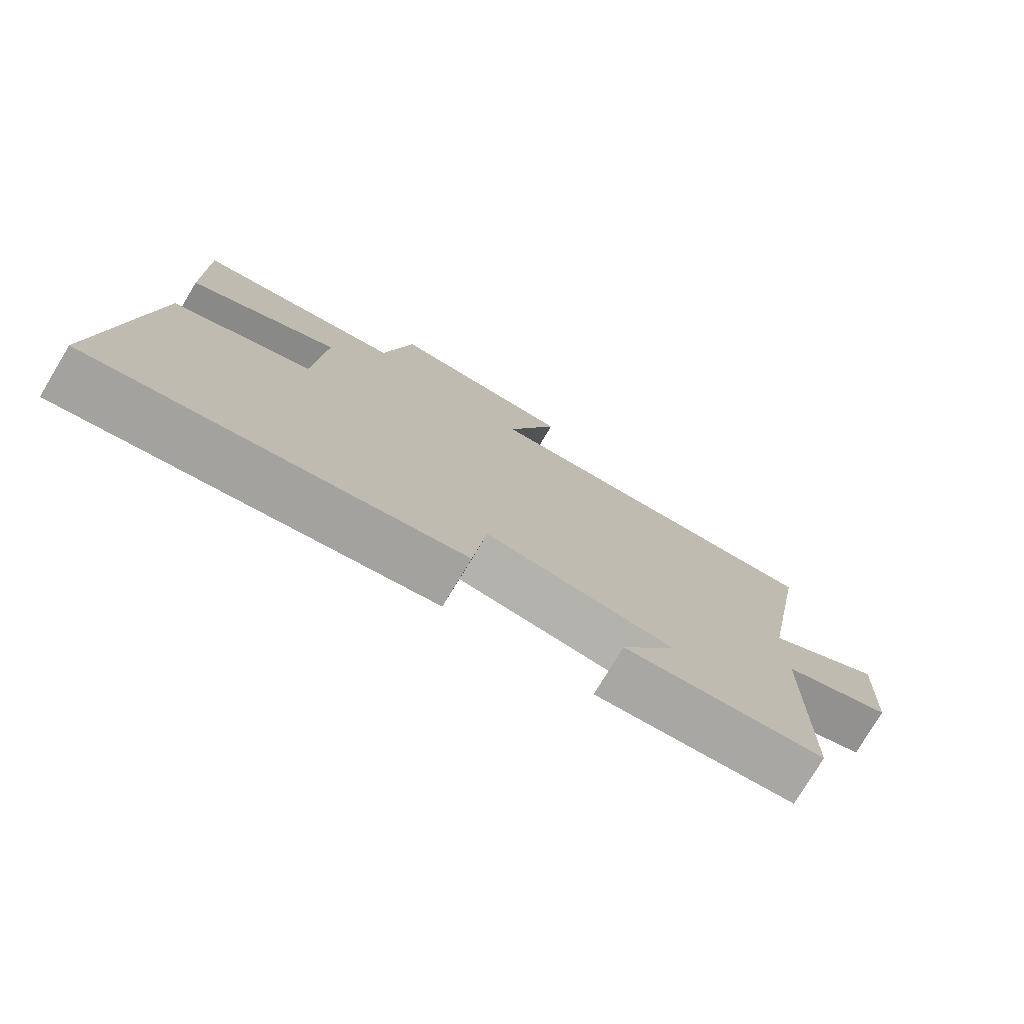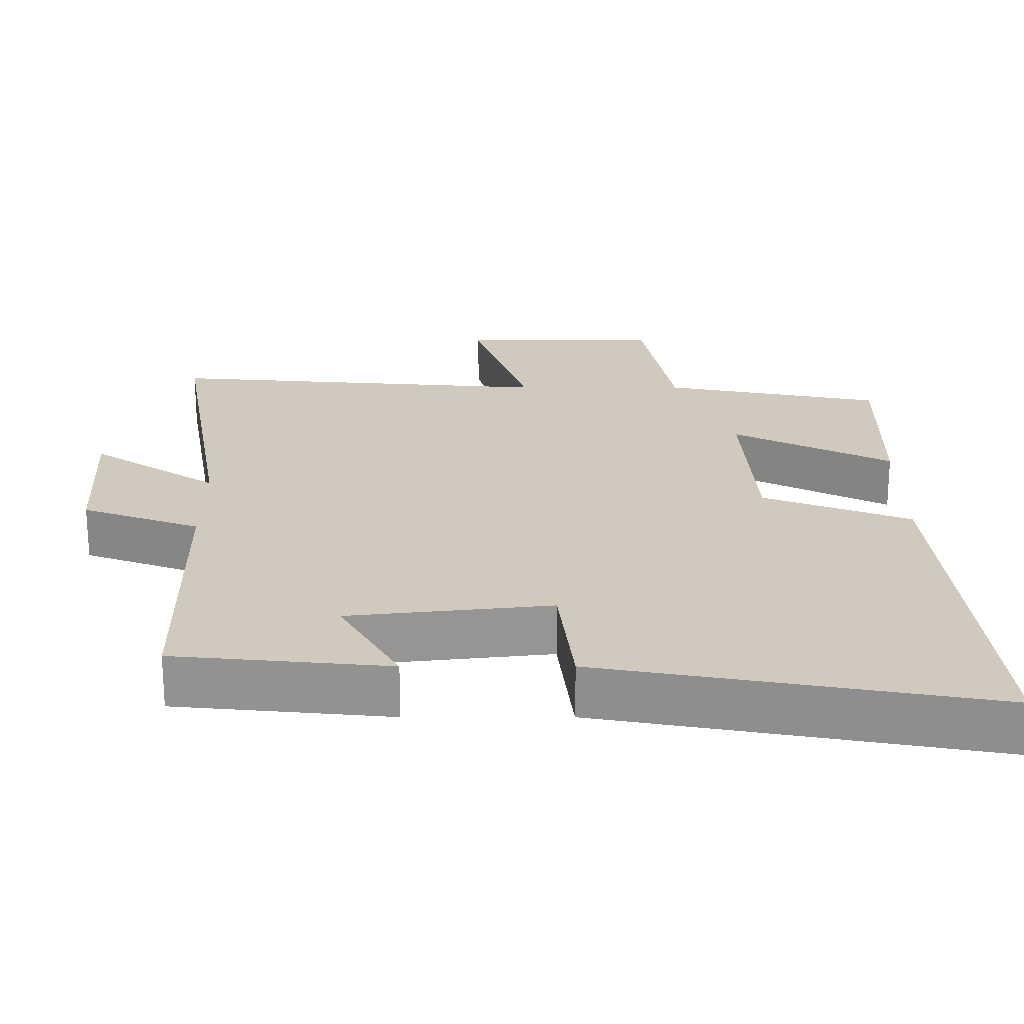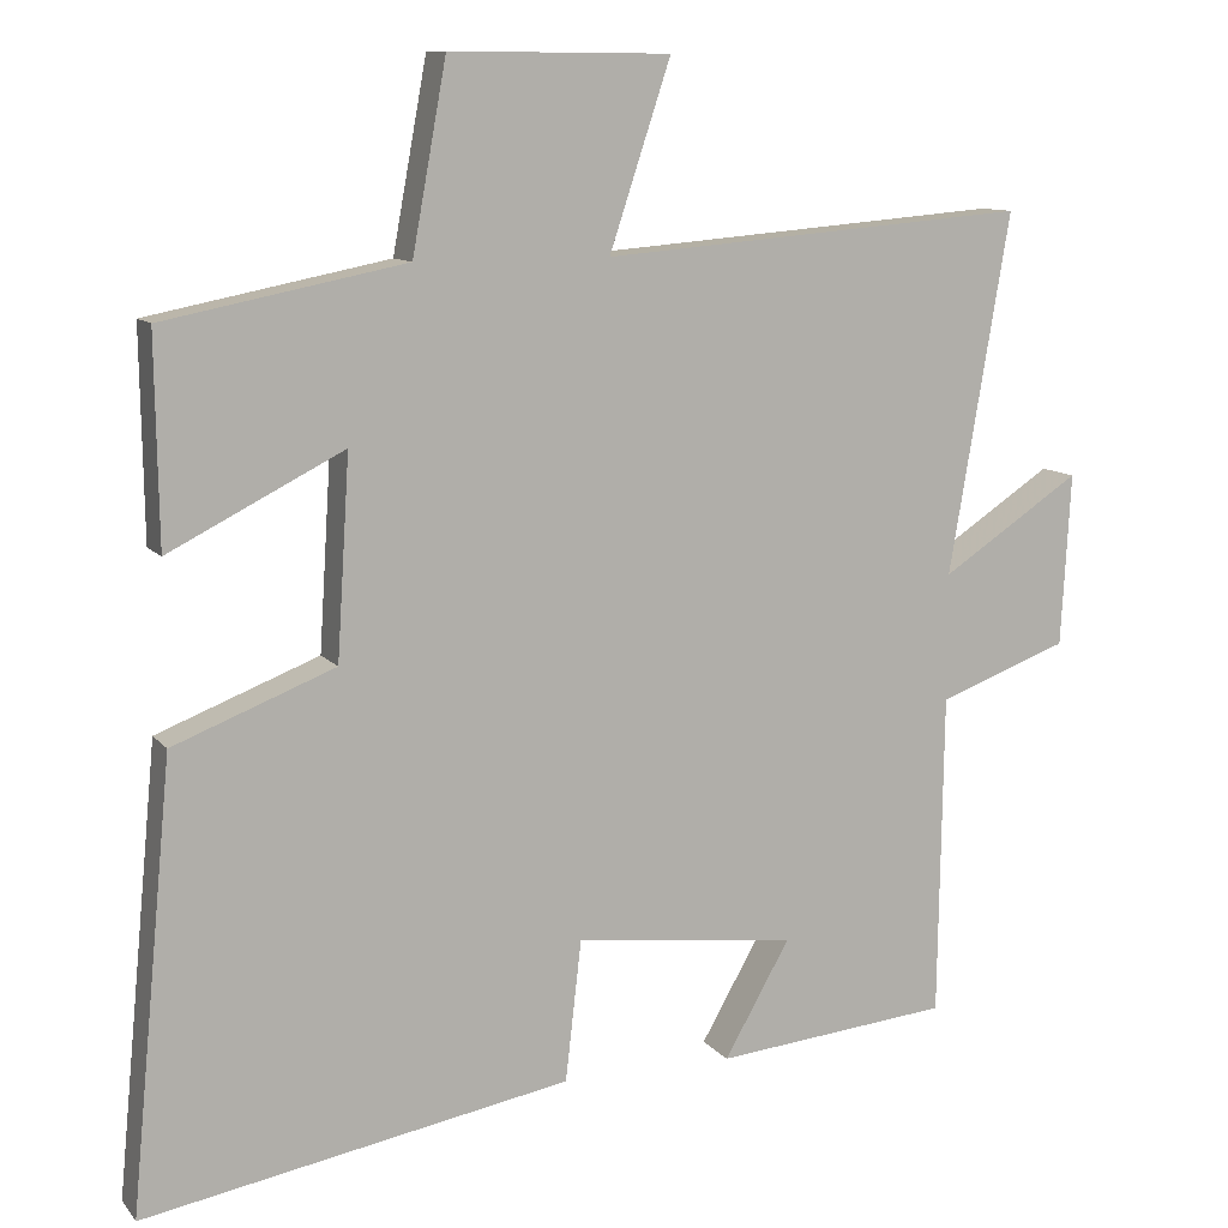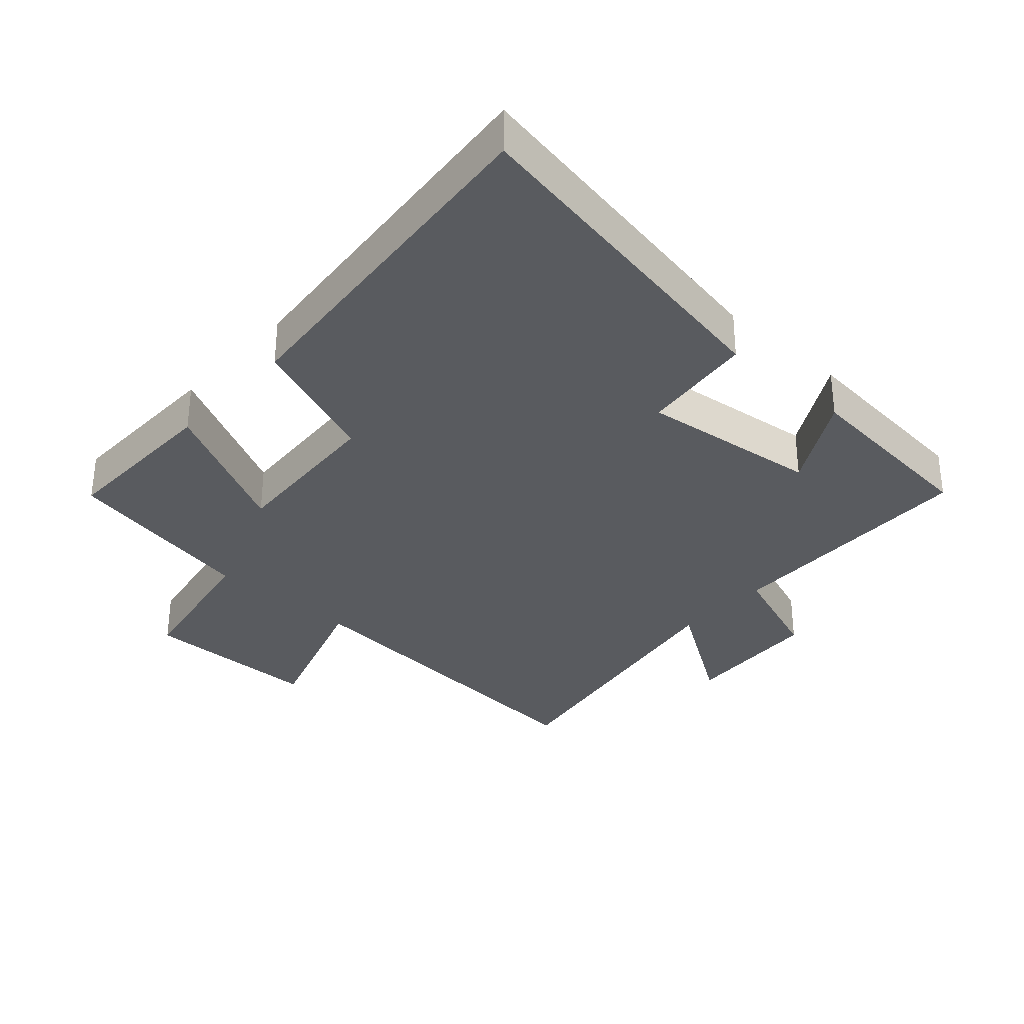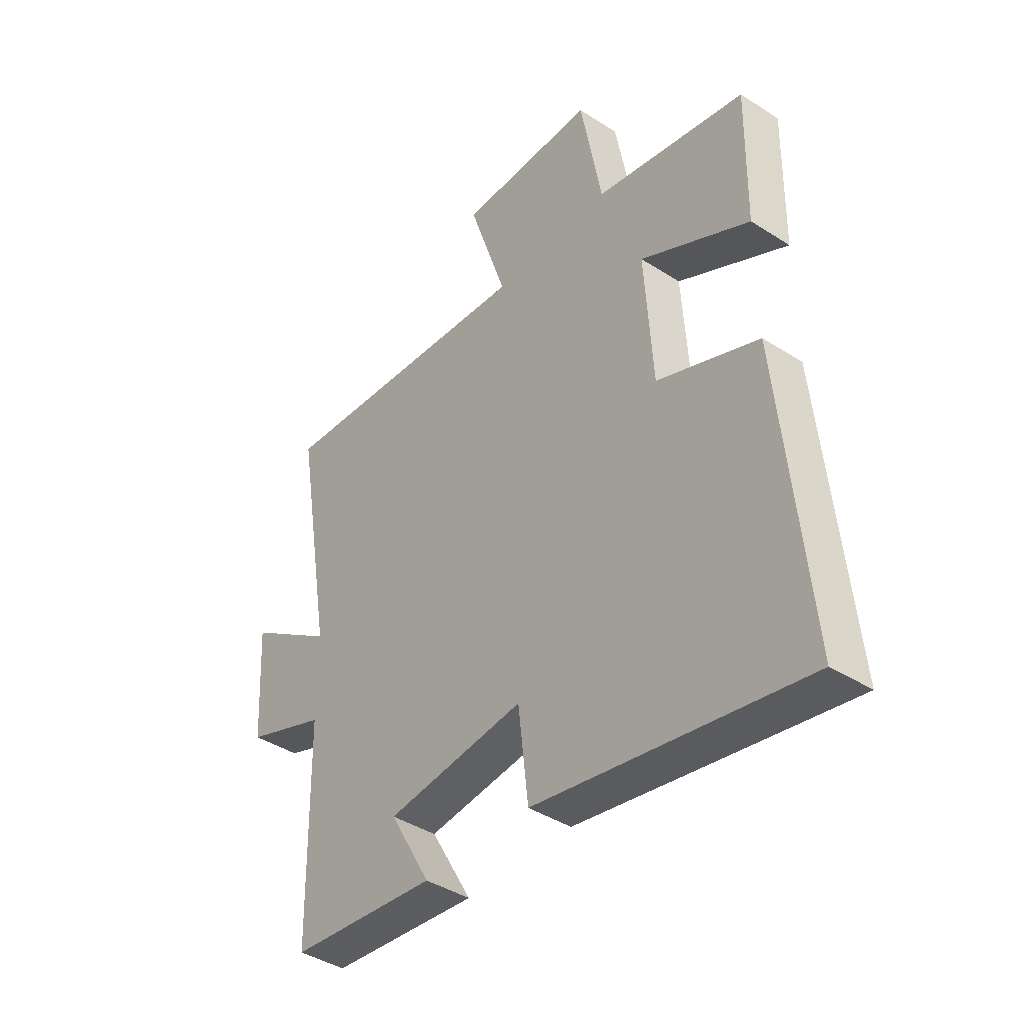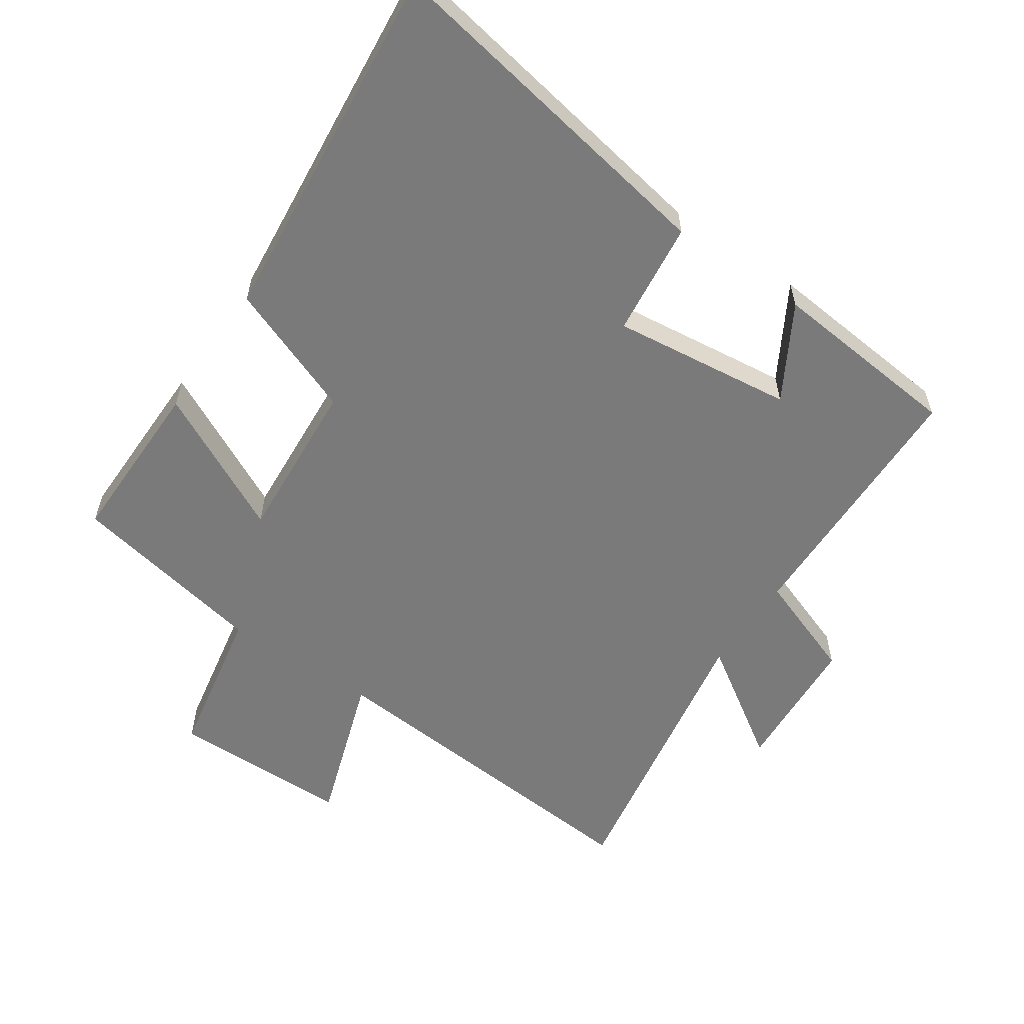
<metadata>
{"format":"obj","ext":"obj","renderer":"f3d","projection":"perspective","resolution":1024,"background":"white","views":[{"elev":-77.3,"azim":149.0,"up":"+Z"},{"elev":-67.1,"azim":0.0,"up":"+Z"},{"elev":10.5,"azim":157.5,"up":"+Z"},{"elev":-32.7,"azim":138.0,"up":"+Y"},{"elev":-41.0,"azim":51.9,"up":"+Z"},{"elev":-58.1,"azim":146.0,"up":"+Y"}]}
</metadata>
<code>
v -0.576 0.07 0.544
v -0.041 0.07 0.5
v -0.118 0.07 0.733
v 0.158 0.07 0.735
v 0.201 0.07 0.5
v 0.504 0.07 0.44
v 0.5 0.07 0.18
v 0.281 0.07 0.291
v 0.297 0.07 0.039
v 0.5 0.07 -0.04
v 0.553 0.07 -0.597
v 0.017 0.07 -0.5
v -0.003 0.07 -0.324
v -0.281 0.07 -0.356
v -0.199 0.07 -0.5
v -0.494 0.07 -0.471
v -0.5 0.07 -0.066
v -0.663 0.07 -0.006
v -0.675 0.07 0.21
v -0.5 0.07 0.094
v -0.576 0 0.544
v -0.041 0 0.5
v -0.118 0 0.733
v 0.158 0 0.735
v 0.201 0 0.5
v 0.504 0 0.44
v 0.5 0 0.18
v 0.281 0 0.291
v 0.297 0 0.039
v 0.5 0 -0.04
v 0.553 0 -0.597
v 0.017 0 -0.5
v -0.003 0 -0.324
v -0.281 0 -0.356
v -0.199 0 -0.5
v -0.494 0 -0.471
v -0.5 0 -0.066
v -0.663 0 -0.006
v -0.675 0 0.21
v -0.5 0 0.094
f 17 18 19 20
f 16 17 20
f 14 15 16
f 14 16 20
f 20 1 2
f 14 20 2
f 13 14 2
f 11 12 13
f 10 11 13
f 9 10 13
f 8 9 13 2
f 7 8 2
f 6 7 2
f 5 6 2
f 2 3 4 5
f 40 39 38 37
f 40 37 36
f 36 35 34
f 40 36 34
f 22 21 40
f 22 40 34
f 22 34 33
f 33 32 31
f 33 31 30
f 33 30 29
f 22 33 29 28
f 22 28 27
f 22 27 26
f 22 26 25
f 25 24 23 22
f 1 21 22 2
f 2 22 23 3
f 3 23 24 4
f 4 24 25 5
f 5 25 26 6
f 6 26 27 7
f 7 27 28 8
f 8 28 29 9
f 9 29 30 10
f 10 30 31 11
f 11 31 32 12
f 12 32 33 13
f 13 33 34 14
f 14 34 35 15
f 15 35 36 16
f 16 36 37 17
f 17 37 38 18
f 18 38 39 19
f 19 39 40 20
f 20 40 21 1

</code>
